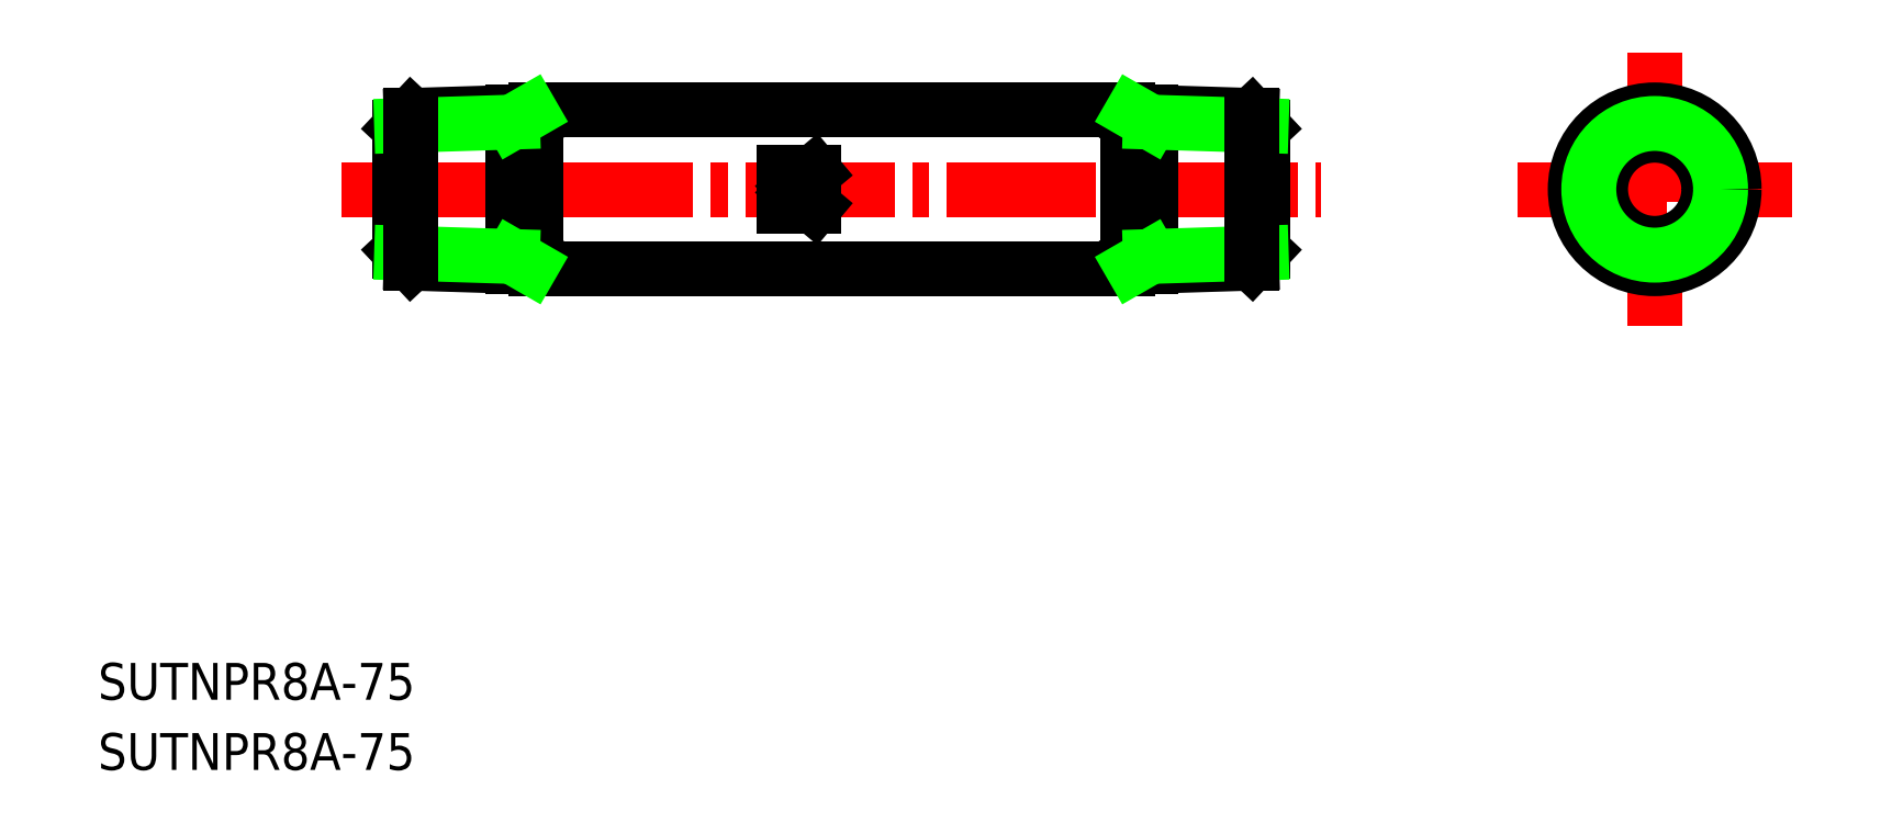
<metadata>
{"format":"dxf","ext":"dxf","renderer":"ezdxf+matplotlib","layout":"modelspace","background":"white","min_lineweight":24,"dpi":150}
</metadata>
<code>
0
SECTION
2
ENTITIES
0
TEXT
8
0
10
46.73
20
157
30
0
40
3.2
1
SUTNPR8A-75
0
TEXT
8
0
10
46.73
20
150.9
30
0
40
3.2
1
SUTNPR8A-75
0
LINE
8
CENTER
10
67.92
20
201.3
30
0
11
152.9
21
201.3
31
0
0
LINE
8
0
10
106.3
20
202.8
30
0
11
108.9
21
202.8
31
0
0
LINE
8
0
10
106.3
20
199.8
30
0
11
108.9
21
199.8
31
0
0
LINE
8
0
10
106.3
20
202.8
30
0
11
106.3
21
199.8
31
0
0
LINE
8
0
10
108.9
20
199.8
30
0
11
107.1
21
201.3
31
0
0
LINE
8
0
10
108.9
20
202.8
30
0
11
107.1
21
201.3
31
0
0
LINE
8
0
10
72.92
20
206.7
30
0
11
72.92
21
196
31
0
0
LINE
8
0
10
84.72
20
208.2
30
0
11
136.1
21
208.2
31
0
0
LINE
8
0
10
84.72
20
194.4
30
0
11
136.1
21
194.4
31
0
0
LINE
8
0
10
82.72
20
208
30
0
11
82.72
21
194.6
31
0
0
LINE
8
0
10
84.72
20
208.2
30
0
11
84.72
21
194.4
31
0
0
LINE
8
0
10
84.72
20
208.1
30
0
11
73.92
21
207.8
31
0
0
LINE
8
0
10
73.92
20
207.8
30
0
11
72.92
21
206.7
31
0
0
LINE
8
0
10
82.72
20
207.2
30
0
11
73.09
21
206.9
31
0
0
LINE
8
0
10
84.72
20
194.6
30
0
11
73.92
21
194.9
31
0
0
LINE
8
0
10
73.92
20
194.9
30
0
11
72.92
21
196
31
0
0
LINE
8
0
10
82.72
20
195.5
30
0
11
73.09
21
195.8
31
0
0
LINE
8
0
10
73.92
20
207.8
30
0
11
73.92
21
194.9
31
0
0
LINE
8
0
10
147.9
20
206.7
30
0
11
147.9
21
196
31
0
0
LINE
8
0
10
138.1
20
208
30
0
11
138.1
21
194.6
31
0
0
LINE
8
0
10
136.1
20
208.2
30
0
11
136.1
21
194.4
31
0
0
LINE
8
0
10
136.1
20
208.1
30
0
11
146.9
21
207.8
31
0
0
LINE
8
0
10
146.9
20
207.8
30
0
11
147.9
21
206.7
31
0
0
LINE
8
0
10
138.1
20
207.2
30
0
11
147.8
21
206.9
31
0
0
LINE
8
0
10
136.1
20
194.6
30
0
11
146.9
21
194.9
31
0
0
LINE
8
0
10
146.9
20
194.9
30
0
11
147.9
21
196
31
0
0
LINE
8
0
10
138.1
20
195.5
30
0
11
147.8
21
195.8
31
0
0
LINE
8
0
10
146.9
20
207.8
30
0
11
146.9
21
194.9
31
0
0
LINE
8
0
10
82.72
20
207.2
30
0
11
84.29
21
208.1
31
0
0
LINE
8
0
10
138.1
20
195.5
30
0
11
136.6
21
194.6
31
0
0
LINE
8
0
10
82.72
20
195.5
30
0
11
84.29
21
194.6
31
0
0
LINE
8
0
10
138.1
20
207.2
30
0
11
136.6
21
208.1
31
0
0
LINE
8
CENTER
10
181.9
20
213.2
30
0
11
181.9
21
189.4
31
0
0
LINE
8
CENTER
10
170
20
201.3
30
0
11
193.8
21
201.3
31
0
0
CIRCLE
8
0
10
181.9
20
201.3
30
0
40
6.9
0
CIRCLE
8
0
10
181.9
20
201.3
30
0
40
4.7
0
CIRCLE
8
0
10
181.9
20
201.3
30
0
40
6.578
0
CIRCLE
8
0
10
181.9
20
201.3
30
0
40
5.722
0
VIEWPORT
8
0
10
5.614
20
3.902
30
0
40
9.313
41
6.293
68
     1
69
     1
0
VIEWPORT
8
0
10
5.614
20
3.902
30
0
40
8.982
41
6.243
68
     2
69
     2
0
ENDSEC
0
EOF

</code>
